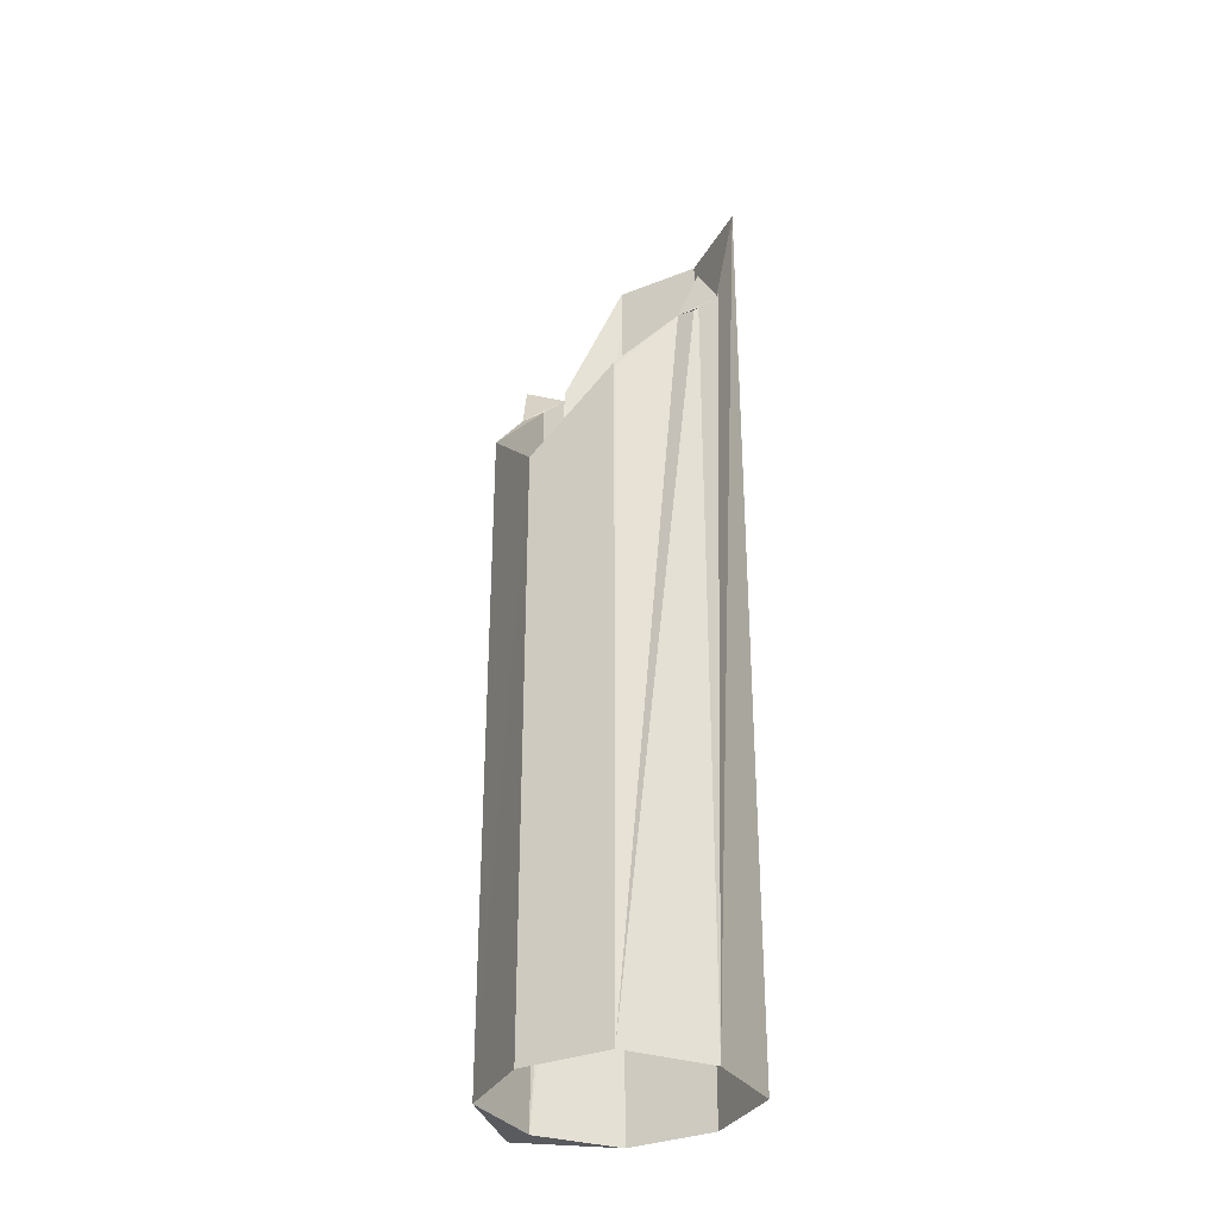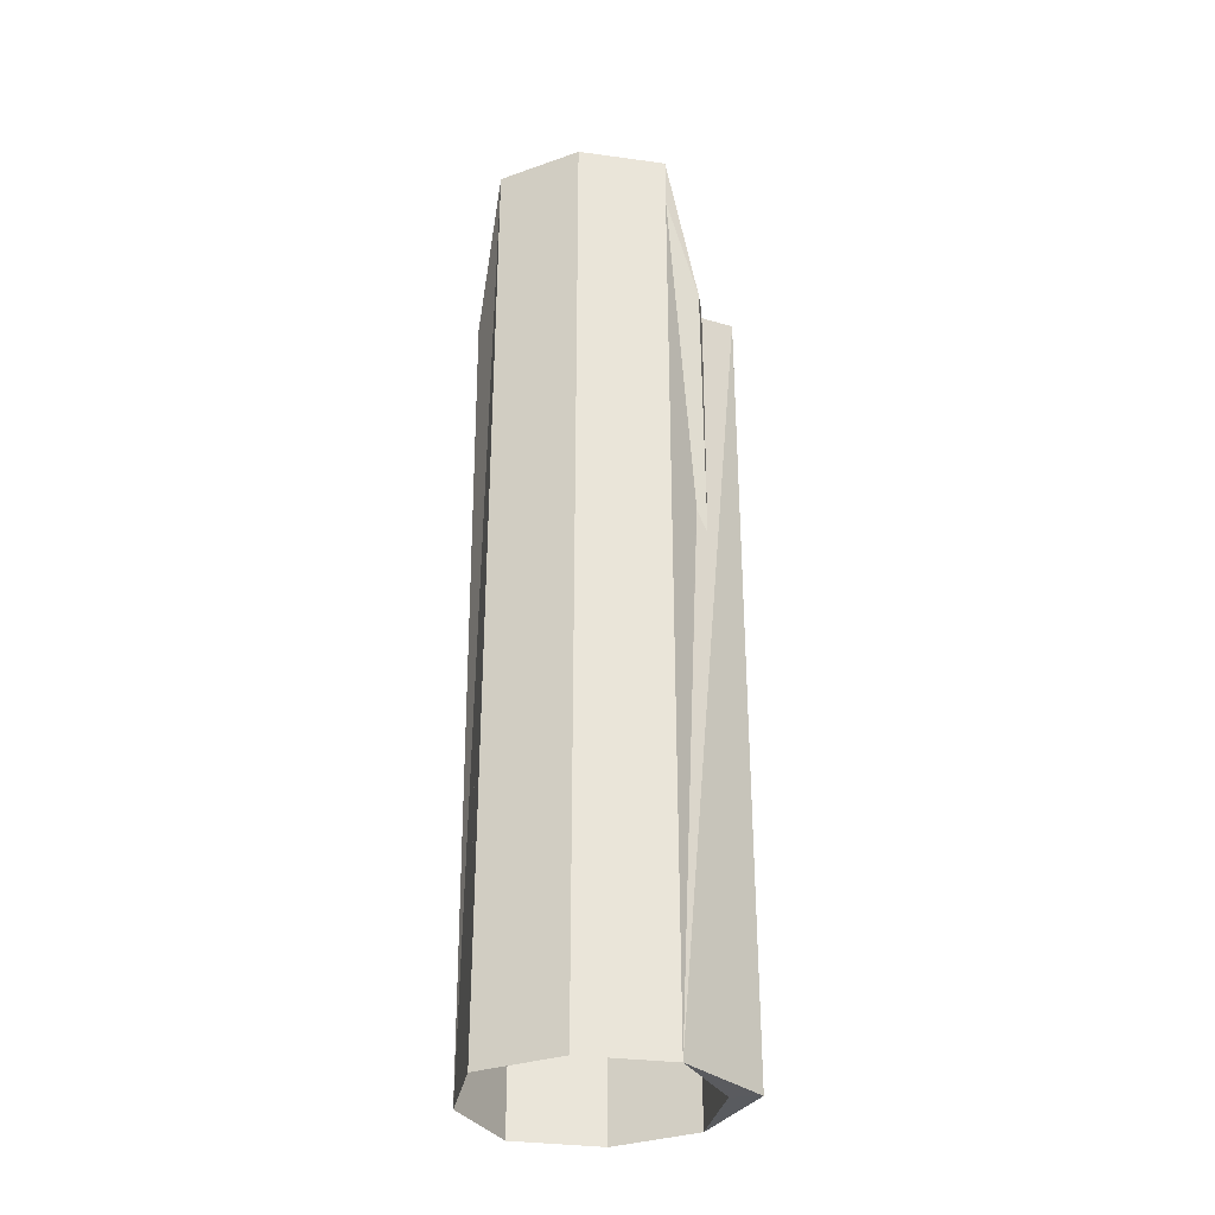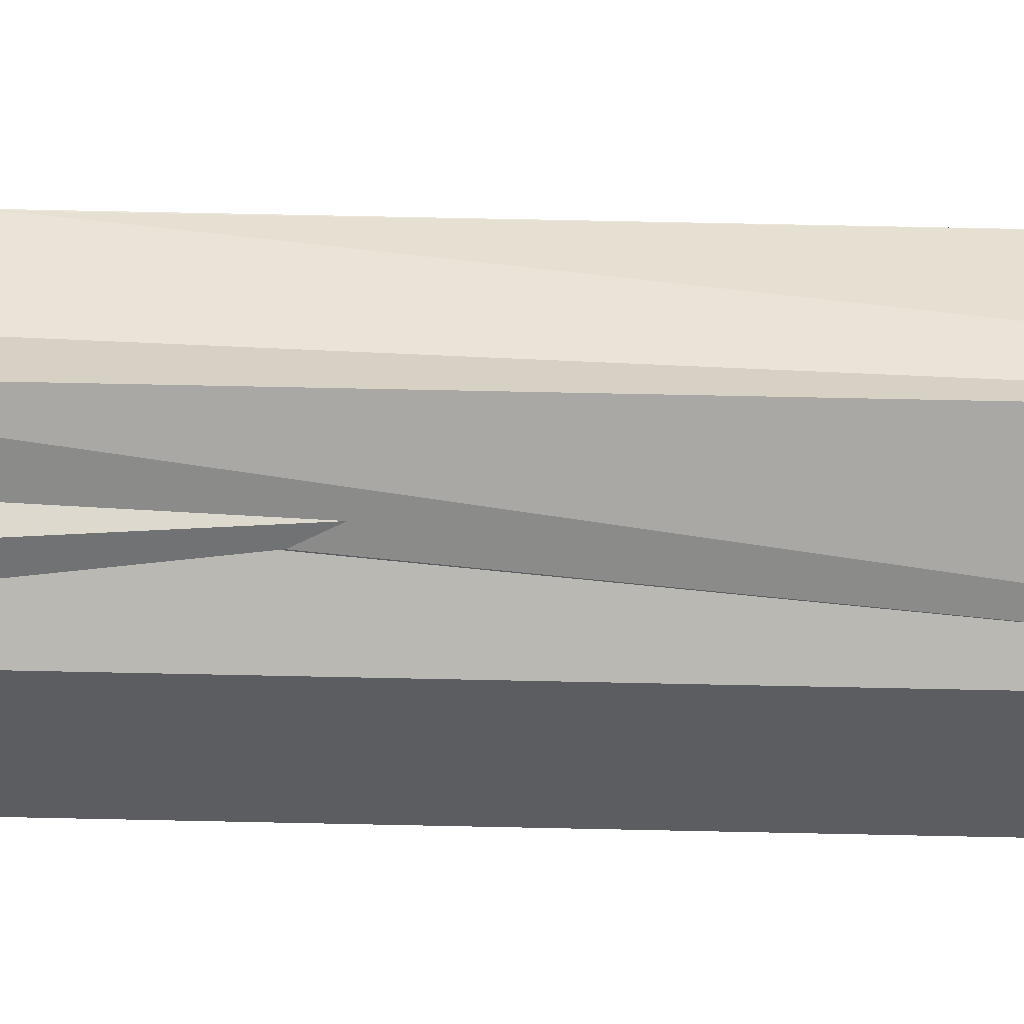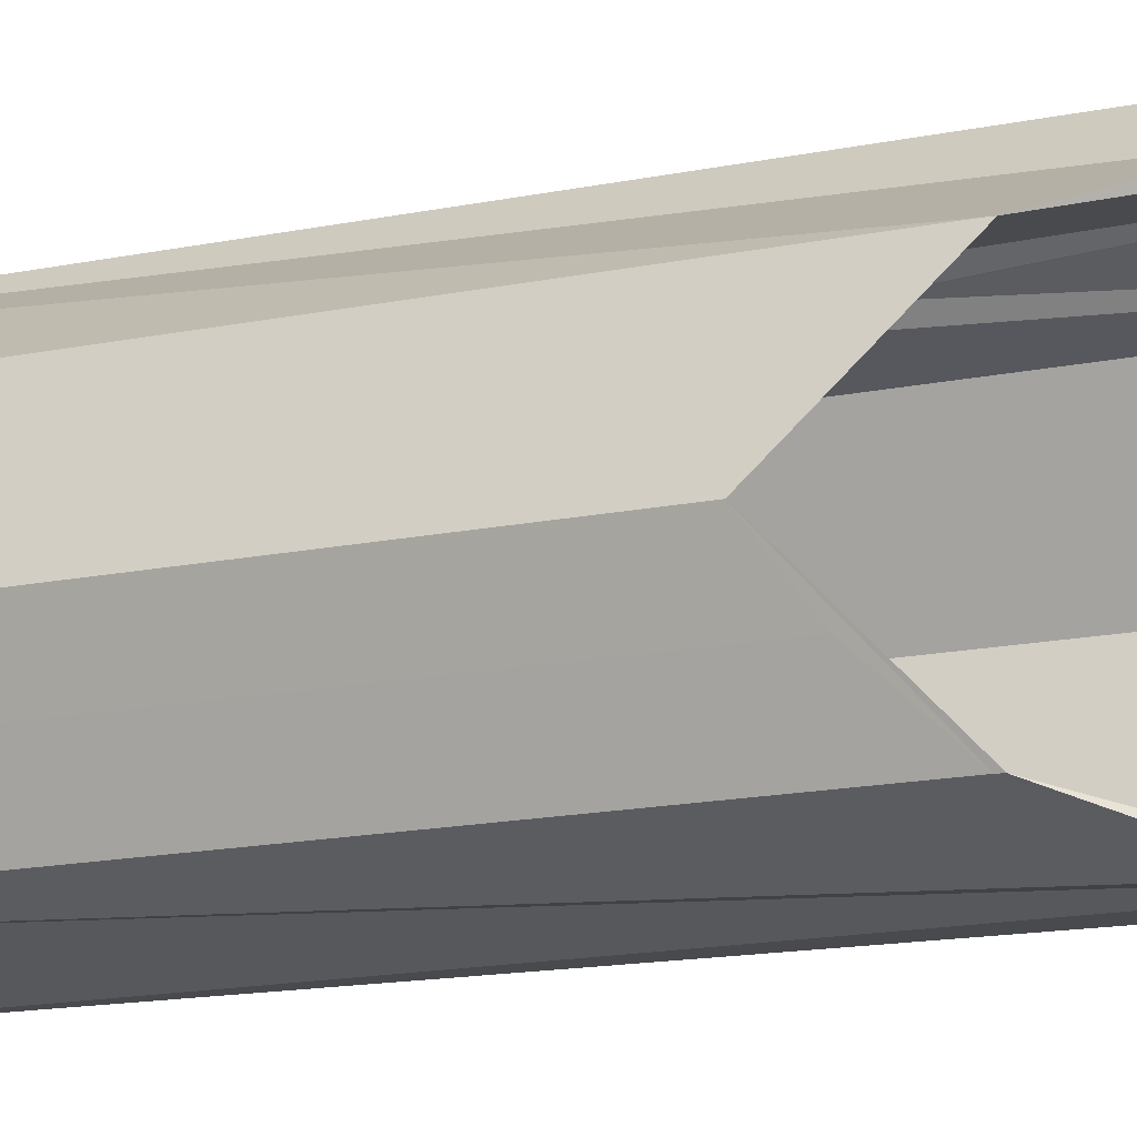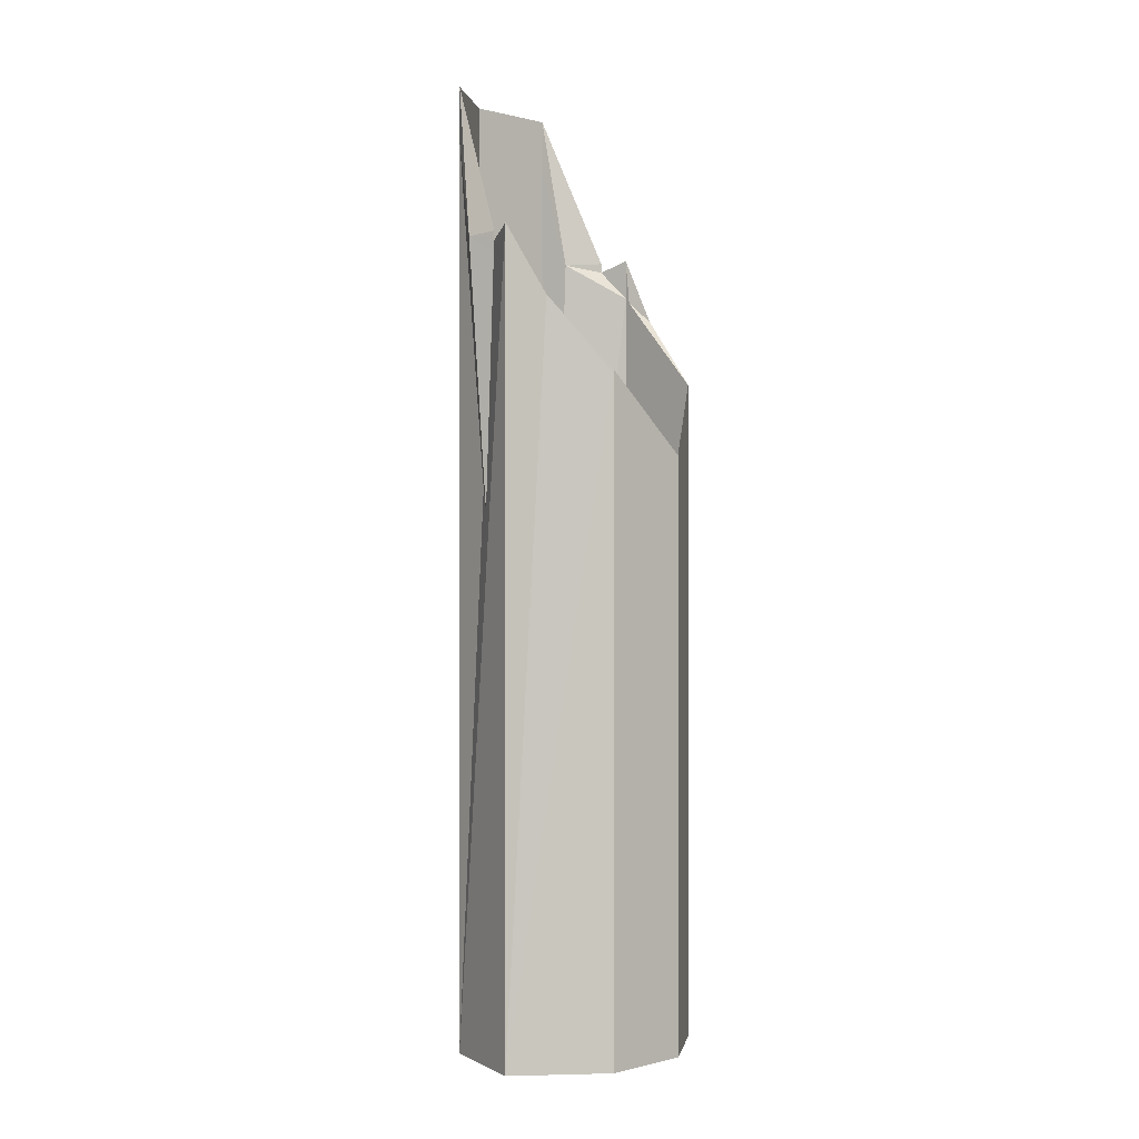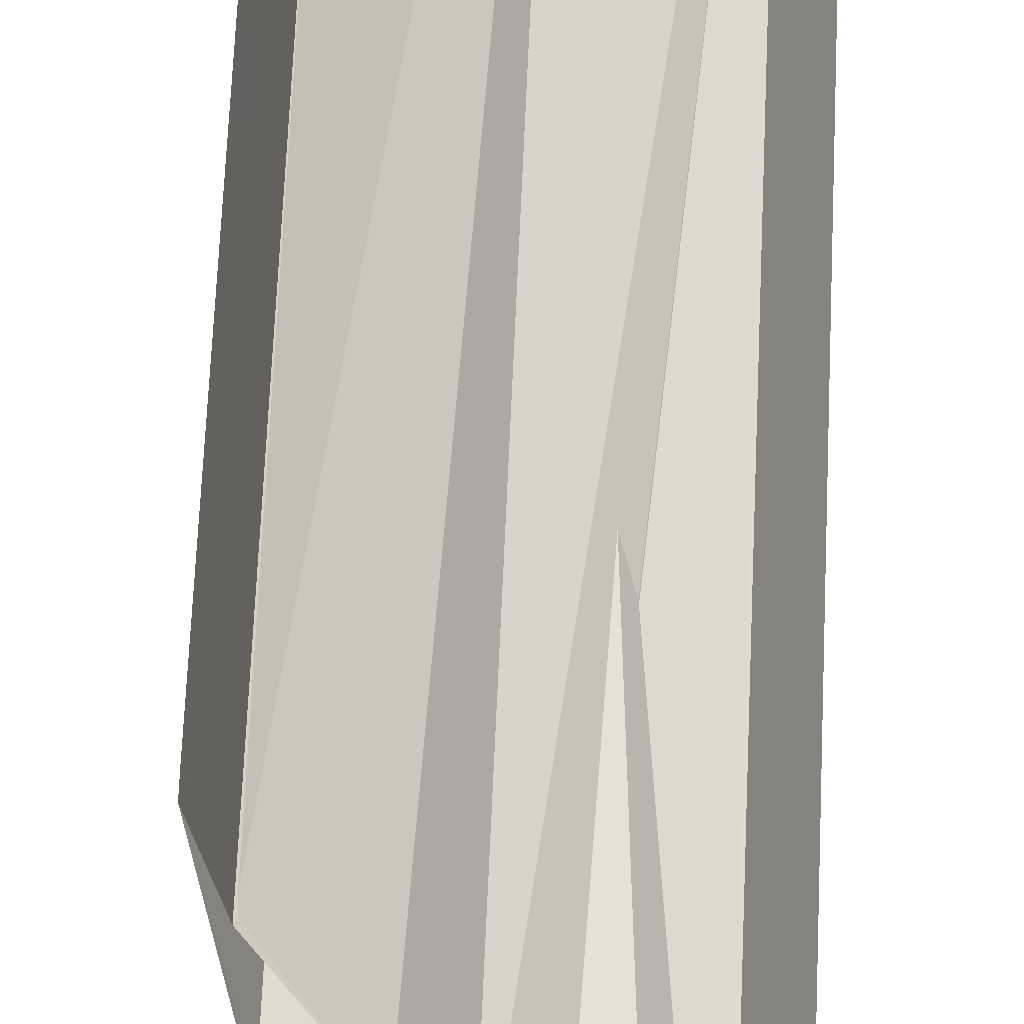
<metadata>
{"format":"obj","ext":"obj","renderer":"f3d","projection":"perspective","resolution":1024,"background":"white","views":[{"elev":-32.1,"azim":-42.8,"up":"+Z"},{"elev":-32.3,"azim":97.6,"up":"+Z"},{"elev":71.3,"azim":91.2,"up":"+Y"},{"elev":-13.1,"azim":-62.4,"up":"+Y"},{"elev":-0.3,"azim":-152.1,"up":"+Z"},{"elev":64.7,"azim":2.5,"up":"+Y"}]}
</metadata>
<code>
o 9990
v 2229 1862 14.61
v 2229 1862 14.61
v 2229 1862 14.61
v 2229 1862 14.61
v 2229 1862 14.61
v 2229 1862 14.89
v 2229 1862 14.61
v 2229 1862 14.84
v 2229 1862 14.61
v 2229 1862 14.93
v 2229 1862 14.61
v 2229 1862 14.88
v 2229 1862 14.61
v 2229 1862 14.84
v 2229 1862 14.82
v 2229 1862 14.84
v 2229 1862 14.87
v 2229 1862 14.84
v 2229 1862 14.89
v 2229 1862 14.89
v 2229 1862 14.87
v 2229 1862 14.89
v 2229 1862 14.89
v 2229 1862 14.61
v 2229 1862 14.89
v 2229 1862 14.61
v 2229 1862 14.94
v 2229 1862 14.94
v 2229 1862 14.89
v 2229 1862 14.89
v 2229 1862 14.89
v 2229 1862 14.61
v 2229 1862 14.87
v 2229 1862 14.84
v 2229 1862 14.82
v 2229 1862 14.94
v 2229 1862 14.94
v 2229 1862 14.93
v 2229 1862 14.94
v 2229 1862 14.61
v 2229 1862 14.61
v 2229 1862 14.61
v 2229 1862 14.94
v 2229 1862 14.61
v 2229 1862 14.94
v 2229 1862 14.93
v 2229 1862 14.61
v 2229 1862 14.94
v 2229 1862 14.94
v 2229 1862 14.61
v 2229 1862 14.89
v 2229 1862 14.89
v 2229 1862 14.89
v 2229 1862 14.88
v 2229 1862 14.89
v 2229 1862 14.89
v 2229 1862 14.87
v 2229 1862 14.84
v 2229 1862 14.87
v 2229 1862 14.61
v 2229 1862 14.84
v 2229 1862 14.61
v 2229 1862 14.61
v 2229 1862 14.81
v 2229 1862 14.61
v 2229 1862 14.61
v 2229 1862 14.89
v 2229 1862 14.61
v 2229 1862 14.89
v 2229 1862 14.89
v 2229 1862 14.61
v 2229 1862 14.82
v 2229 1862 14.61
v 2229 1862 14.84
v 2229 1862 14.61
v 2229 1862 14.89
v 2229 1862 14.87
v 2229 1862 14.84
v 2229 1862 14.87
v 2229 1862 14.89
v 2229 1862 14.89
v 2229 1862 14.61
v 2229 1862 14.89
v 2229 1862 14.89
f 1 2 3
f 3 4 5
f 6 7 4
f 8 4 9
f 10 11 7
f 12 9 11
f 13 12 14
f 15 13 16
f 17 18 12
f 19 17 20
f 21 12 22
f 22 12 23
f 24 23 12
f 20 23 25
f 25 26 20
f 24 10 23
f 10 27 23
f 23 28 29
f 26 29 28
f 26 30 31
f 32 33 30
f 32 8 21
f 8 34 33
f 8 35 34
f 36 26 37
f 37 38 36
f 39 40 36
f 10 40 38
f 38 27 10
f 41 10 42
f 42 43 41
f 44 38 41
f 41 45 44
f 46 43 38
f 38 47 46
f 46 48 49
f 50 48 51
f 52 45 46
f 47 52 46
f 39 52 53
f 47 54 52
f 52 55 56
f 54 55 52
f 54 57 55
f 58 59 54
f 60 61 54
f 62 61 63
f 63 64 62
f 61 65 66
f 67 66 65
f 54 68 65
f 45 65 68
f 69 65 70
f 71 72 62
f 62 8 71
f 72 8 64
f 8 73 64
f 74 72 64
f 64 75 74
f 75 57 74
f 75 76 77
f 78 73 15
f 15 74 78
f 78 74 79
f 80 81 79
f 82 83 84

</code>
